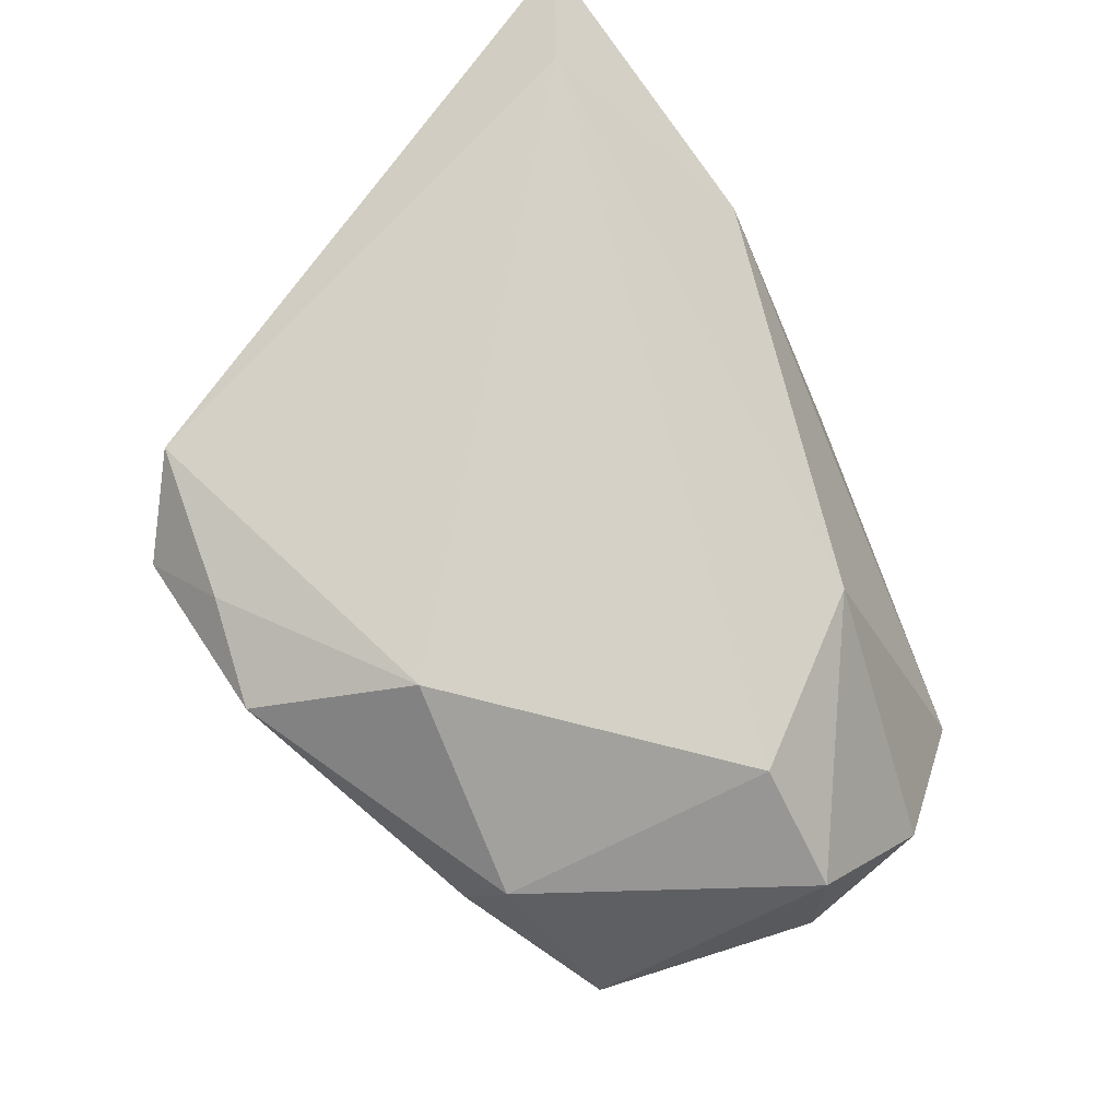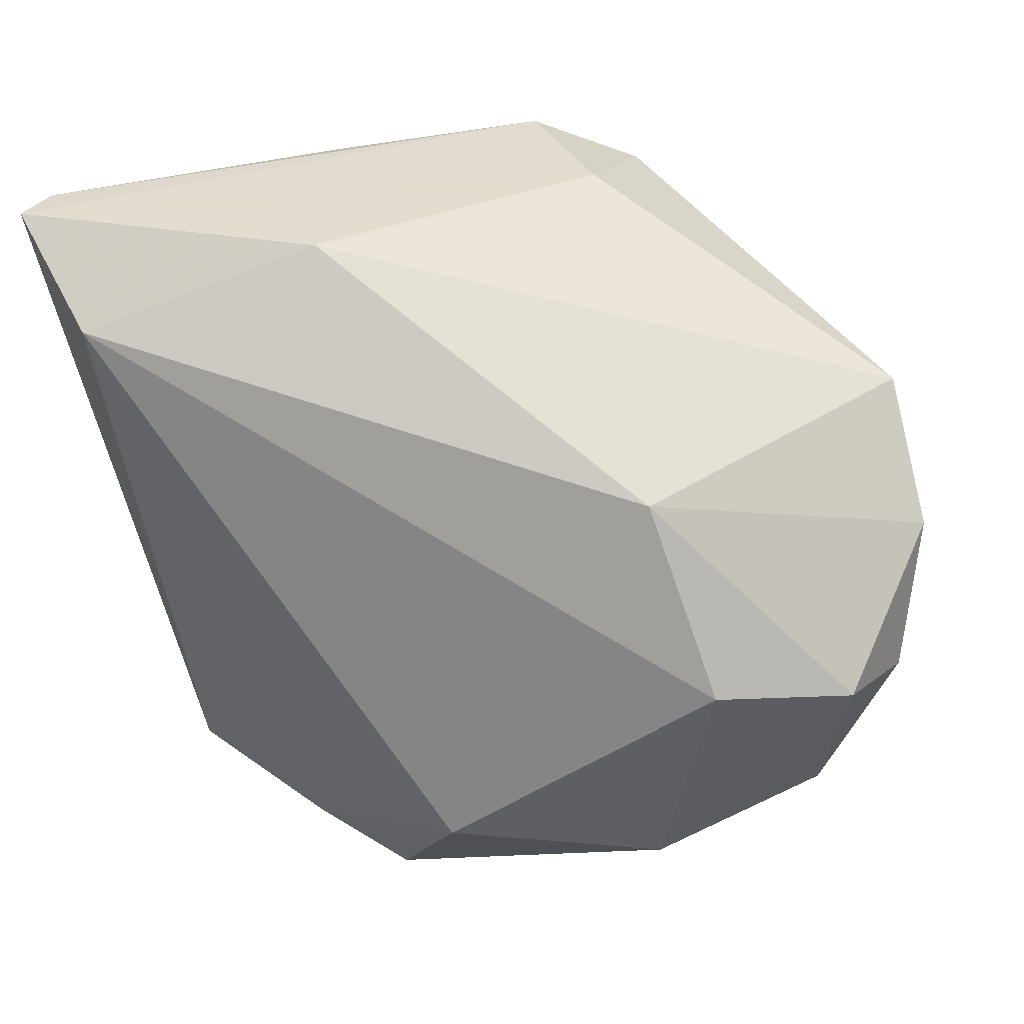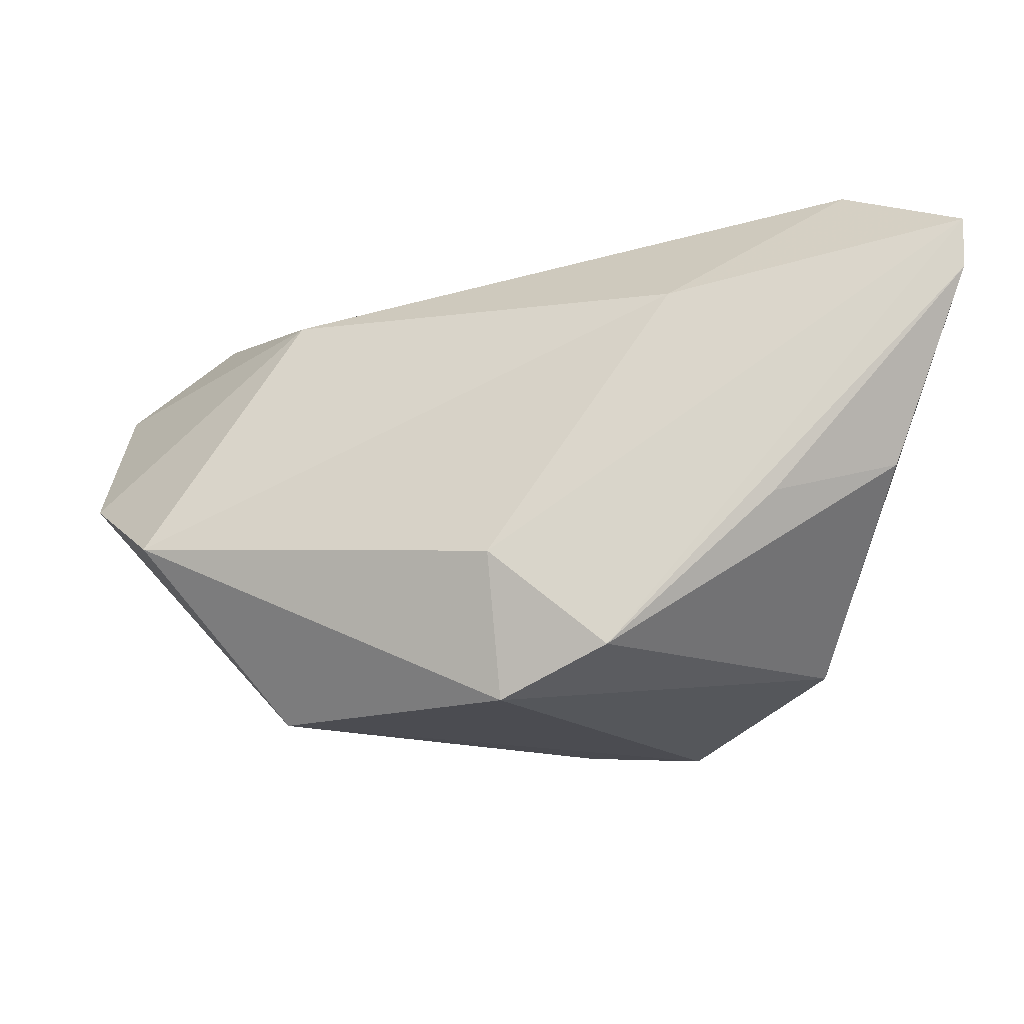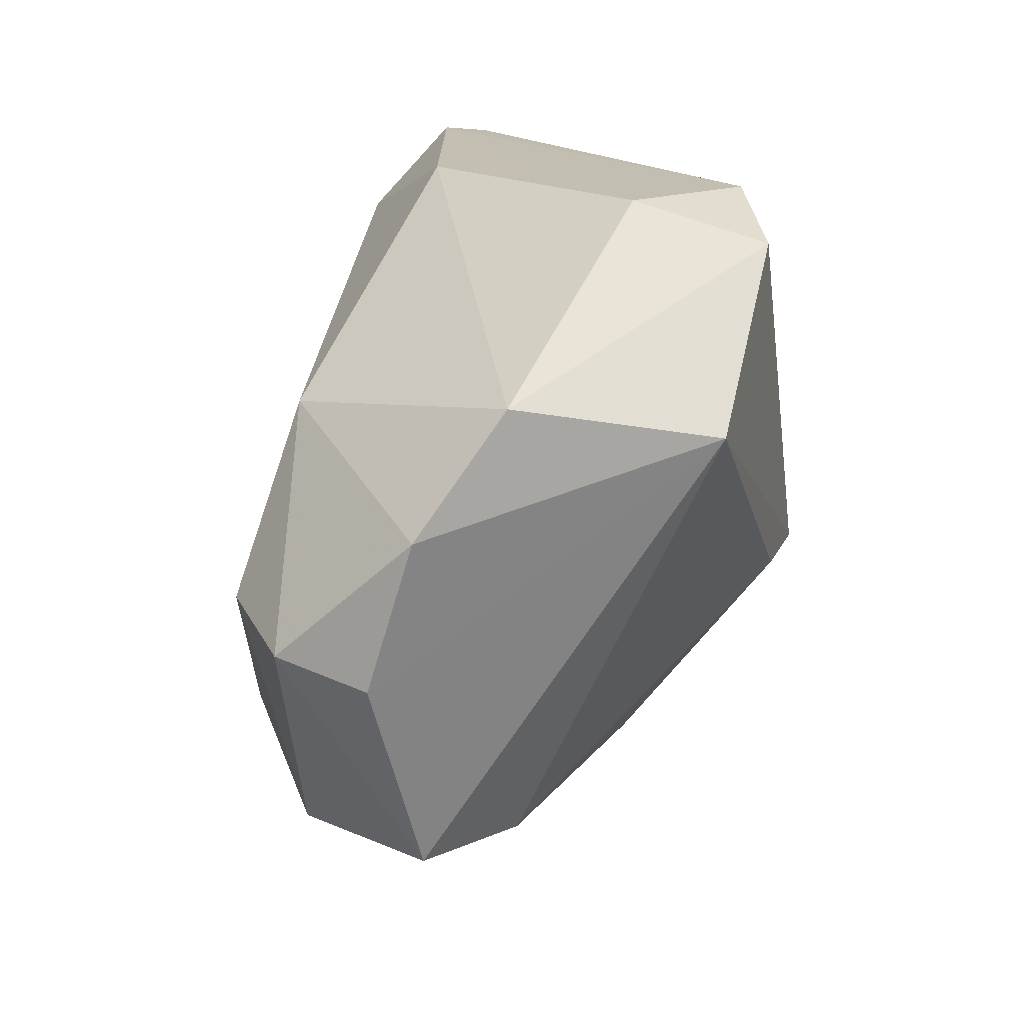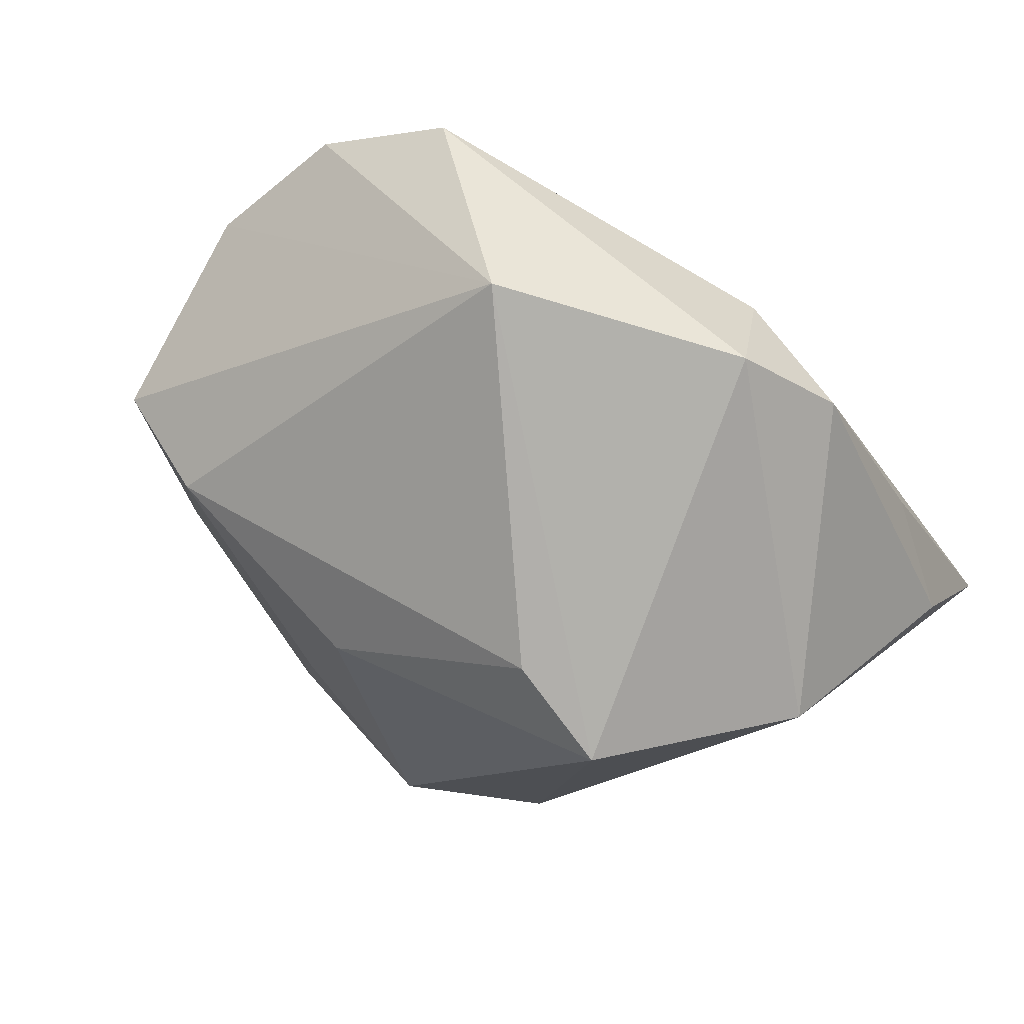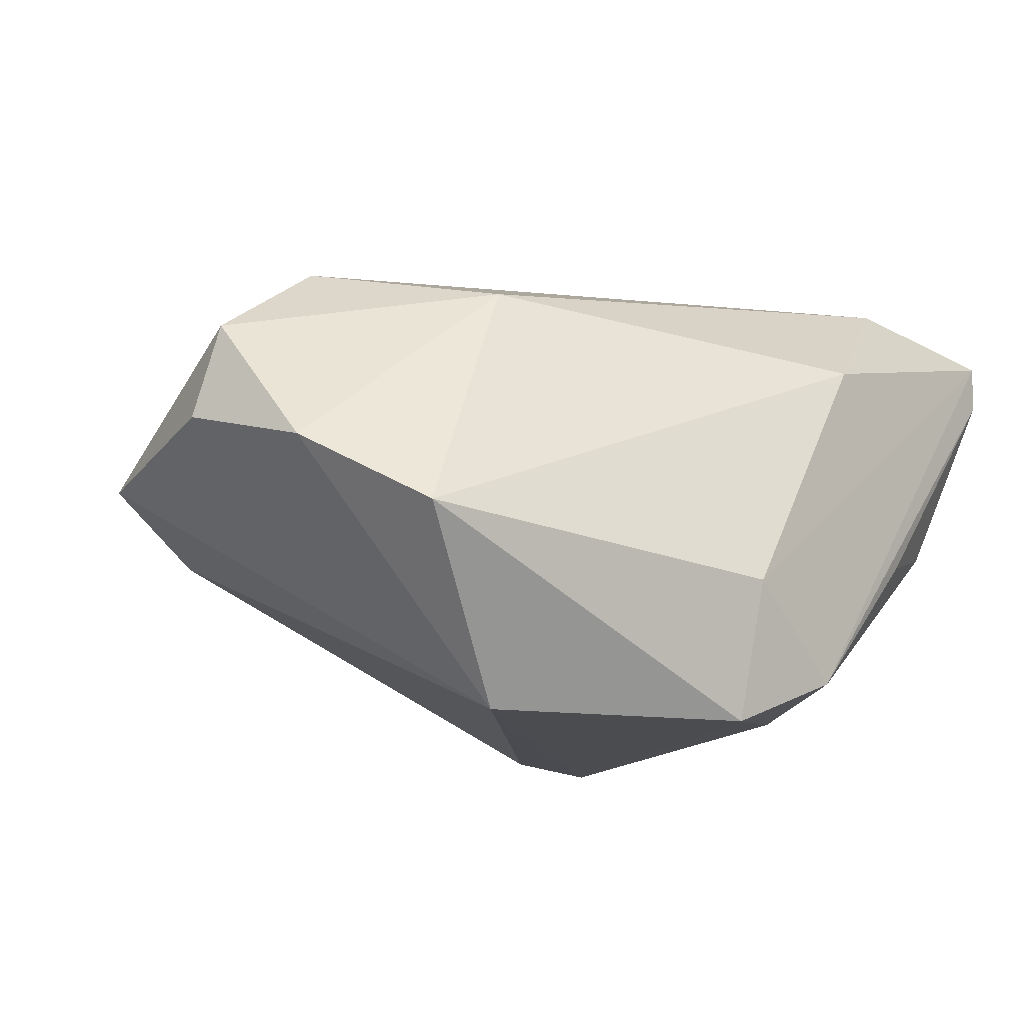
<metadata>
{"format":"obj","ext":"obj","renderer":"f3d","projection":"perspective","resolution":1024,"background":"white","views":[{"elev":75.1,"azim":51.4,"up":"+Z"},{"elev":34.2,"azim":27.0,"up":"+Y"},{"elev":-15.4,"azim":179.5,"up":"+Z"},{"elev":17.3,"azim":105.5,"up":"+Y"},{"elev":-78.9,"azim":129.5,"up":"+Z"},{"elev":-14.8,"azim":129.7,"up":"+Z"}]}
</metadata>
<code>
v 0.05611 0.008679 -0.00504
v -0.01573 0.03788 0.01425
v -0.03696 0.01036 -0.02705
v 0.0468 -0.03319 -0.002854
v 0.03303 -0.03595 0.01671
v 0.02939 -0.03941 0.008035
v 0.04109 -0.004833 0.02176
v 0.05456 -0.006383 0.01176
v 0.00553 -0.03111 -0.0173
v 0.002215 -0.04103 0.006381
v -0.03865 0.02843 0.03064
v -0.008393 -0.01151 -0.03386
v -0.02283 -0.01223 -0.03409
v 0.05651 -0.00875 0.0002252
v -0.05127 0.03804 0.01782
v 0.02979 0.01644 0.01745
v -0.0226 -0.04446 0.01727
v 0.005777 0.03815 -0.01752
v -0.0354 -0.03014 0.01144
v 0.03026 0.0157 -0.03409
v 0.04798 0.02215 -0.01337
v -0.04315 0.03205 -0.005242
v -0.02767 0.03755 -0.009992
v -0.01285 -0.04145 0.02461
v -0.03103 -0.03538 0.02358
v 0.01086 -0.03021 0.03155
v 0.03372 -0.03372 -0.01054
v -0.007914 0.03821 -0.02844
v -0.05143 0.03821 0.02388
v -0.0006248 -0.04631 0.02355
v 0.004211 0.03335 -0.03409
f 18 21 31
f 31 21 20
f 7 5 8
f 28 18 31
f 31 3 28
f 15 29 28
f 28 29 18
f 1 20 21
f 14 20 1
f 8 14 1
f 19 29 15
f 15 3 19
f 21 18 2
f 18 29 2
f 2 29 11
f 6 30 27
f 5 30 6
f 5 7 26
f 26 30 5
f 26 7 11
f 24 30 26
f 22 3 15
f 22 28 3
f 17 30 24
f 21 2 16
f 16 1 21
f 11 7 16
f 16 2 11
f 16 7 8
f 8 1 16
f 4 6 27
f 5 6 4
f 8 5 4
f 27 20 4
f 4 20 14
f 4 14 8
f 15 28 23
f 23 22 15
f 28 22 23
f 25 17 24
f 24 26 25
f 25 26 11
f 11 29 25
f 29 19 25
f 19 17 25
f 13 17 19
f 13 19 3
f 13 3 31
f 31 20 13
f 17 13 9
f 12 20 27
f 12 13 20
f 27 9 12
f 12 9 13
f 10 9 27
f 17 9 10
f 27 30 10
f 30 17 10

</code>
